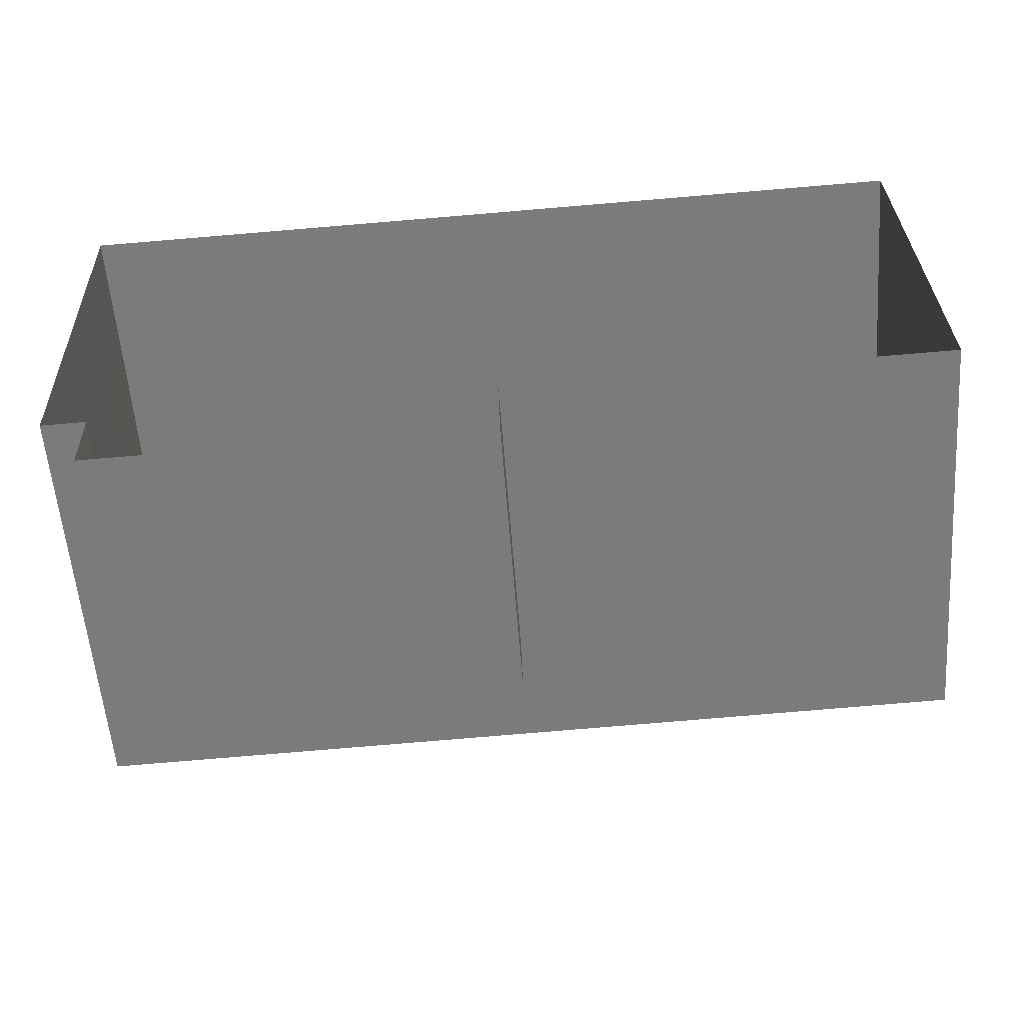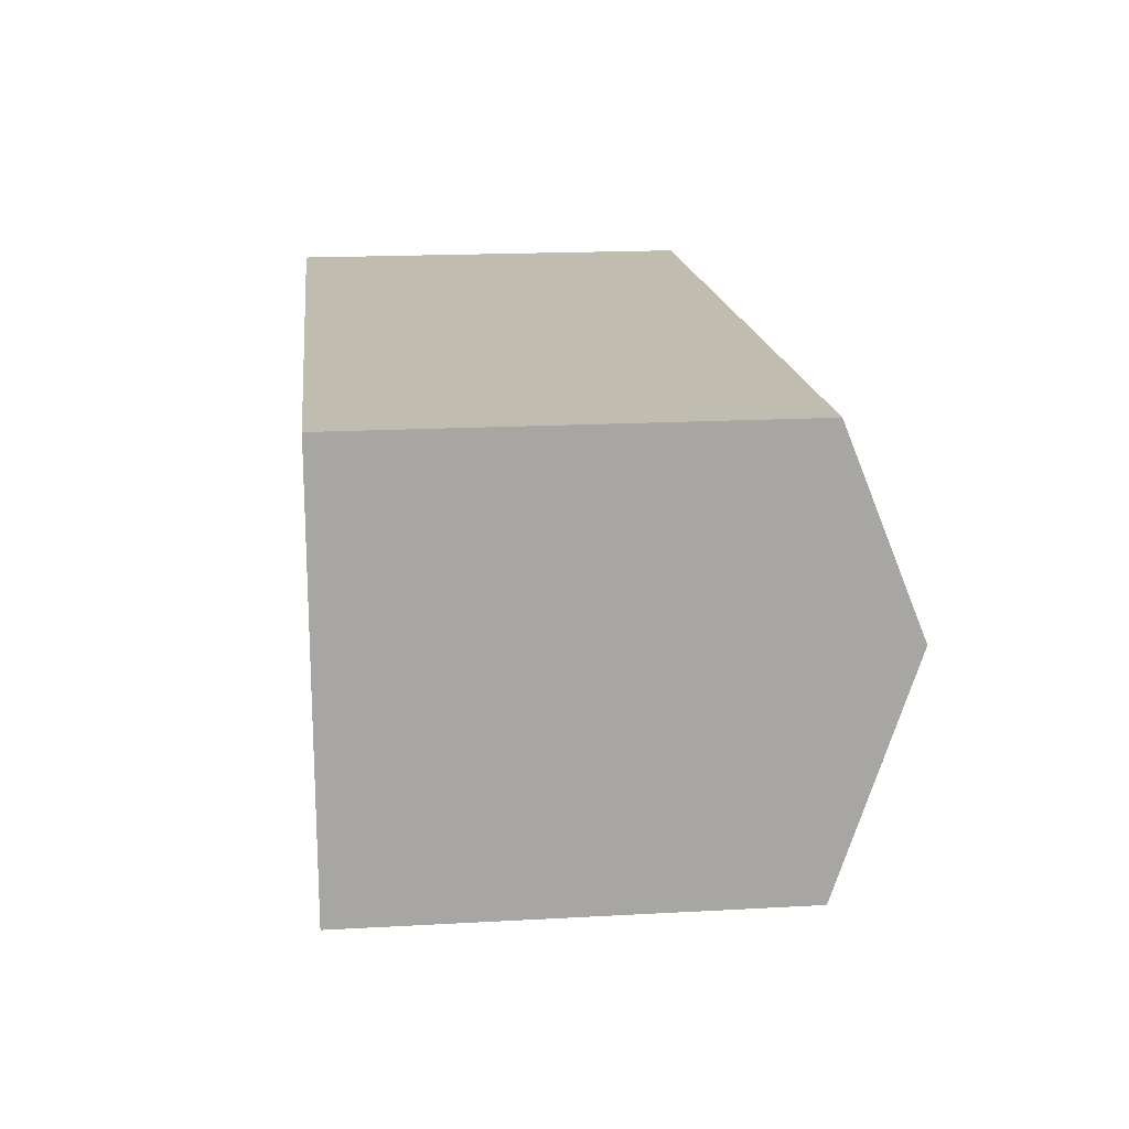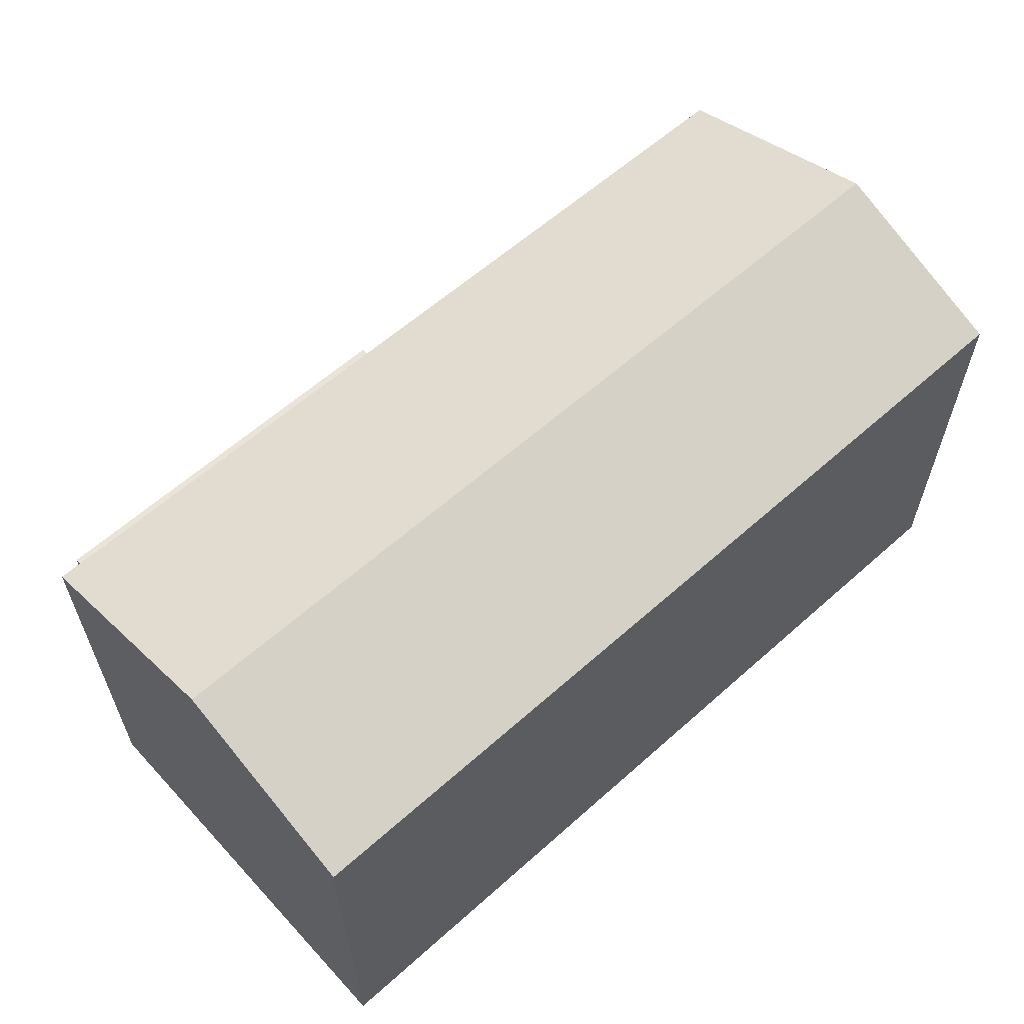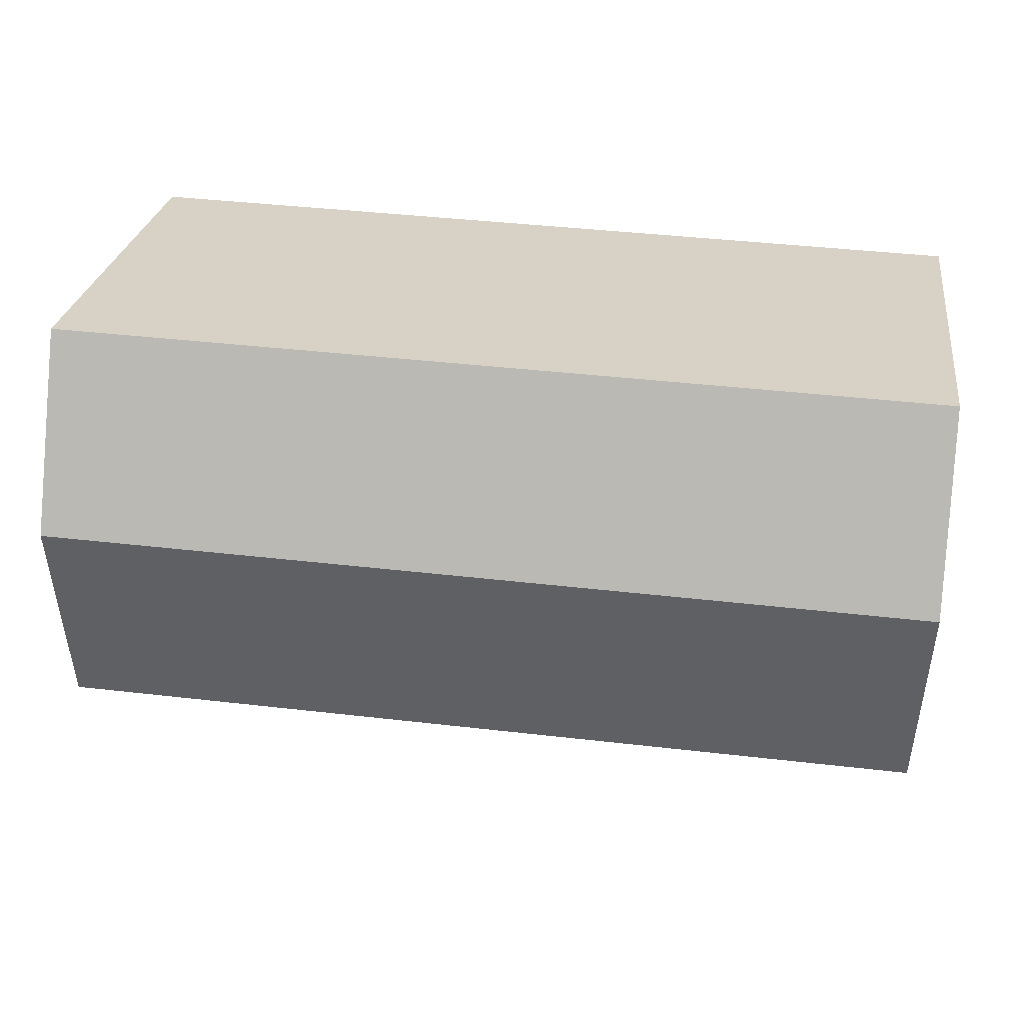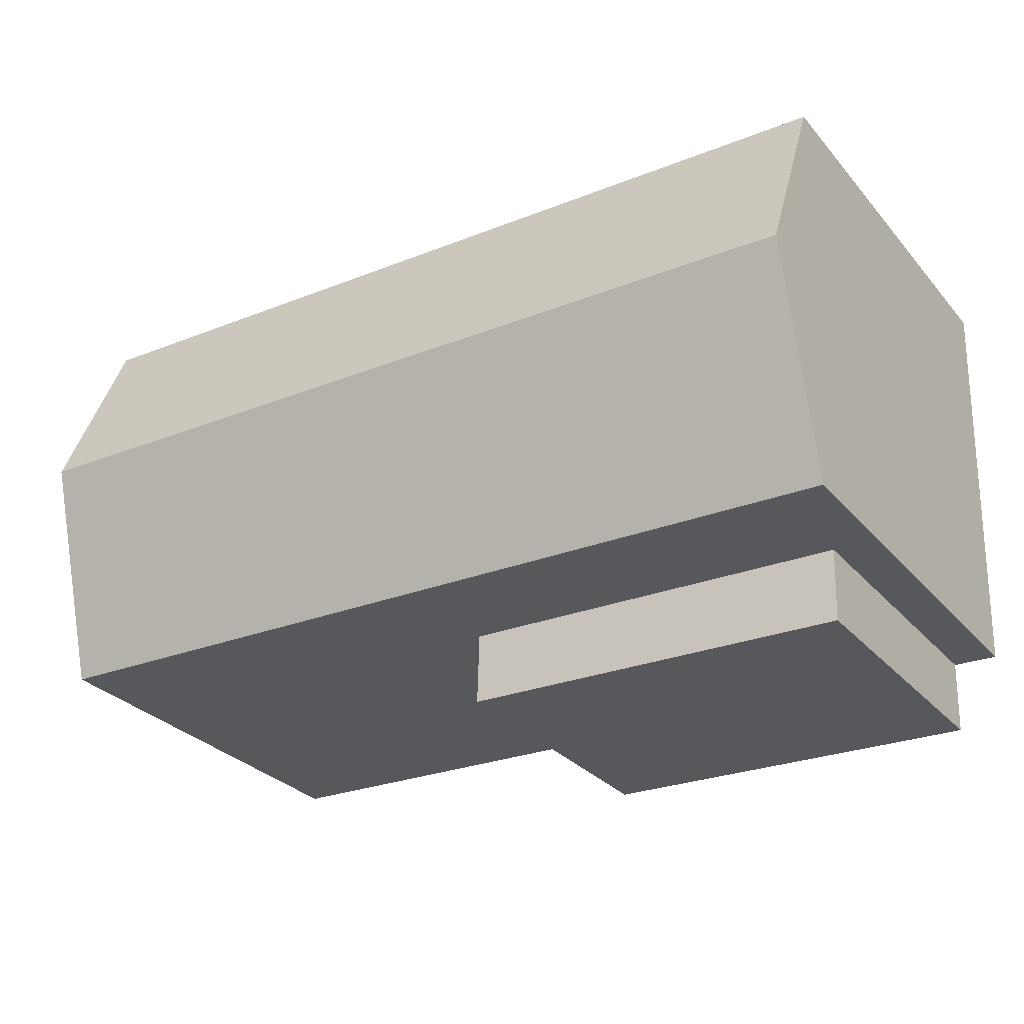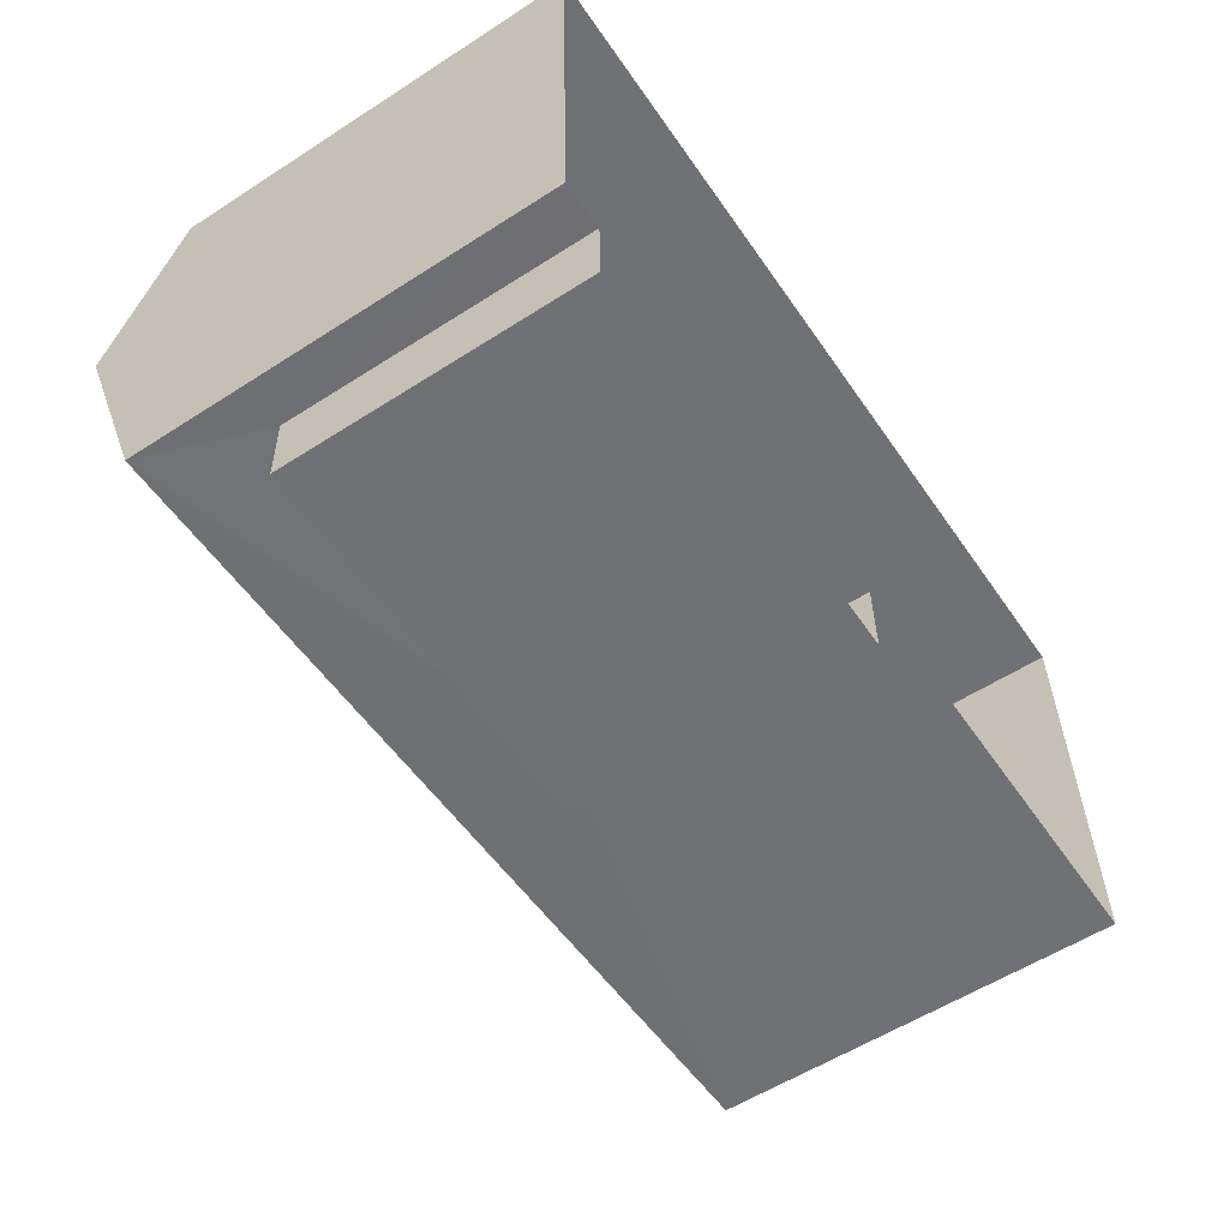
<metadata>
{"format":"obj","ext":"obj","renderer":"f3d","projection":"perspective","resolution":1024,"background":"white","views":[{"elev":-58.0,"azim":-175.7,"up":"+Y"},{"elev":18.4,"azim":-96.1,"up":"+Y"},{"elev":60.5,"azim":135.7,"up":"+Z"},{"elev":26.9,"azim":7.8,"up":"+Y"},{"elev":-29.6,"azim":32.4,"up":"+Y"},{"elev":-56.8,"azim":123.8,"up":"+Y"}]}
</metadata>
<code>
v -3.721e+05 -1.045e+05 29.33
v -3.721e+05 -1.045e+05 29.33
v -3.721e+05 -1.045e+05 29.33
v -3.721e+05 -1.045e+05 29.33
v -3.721e+05 -1.045e+05 29.33
v -3.721e+05 -1.045e+05 29.33
v -3.721e+05 -1.045e+05 29.33
v -3.721e+05 -1.045e+05 29.33
v -3.721e+05 -1.045e+05 36.42
v -3.721e+05 -1.045e+05 36.42
v -3.721e+05 -1.045e+05 37.7
v -3.721e+05 -1.045e+05 37.7
v -3.721e+05 -1.045e+05 36.42
v -3.721e+05 -1.045e+05 36.42
v -3.721e+05 -1.045e+05 34.4
v -3.721e+05 -1.045e+05 34.4
v -3.721e+05 -1.045e+05 34.4
v -3.721e+05 -1.045e+05 34.4
f 1 2 3
f 4 1 3
f 2 5 6
f 3 6 7
f 7 6 8
f 2 6 3
f 9 10 11
f 12 9 11
f 13 14 12
f 11 13 12
f 15 16 17
f 18 15 17
f 15 4 3
f 4 15 9
f 6 5 18
f 10 9 15
f 5 10 18
f 10 15 18
f 14 2 1
f 14 13 2
f 18 17 8
f 6 18 8
f 3 7 16
f 15 3 16
f 10 5 11
f 5 2 11
f 2 13 11
f 17 7 8
f 17 16 7
f 14 1 12
f 1 4 12
f 4 9 12

</code>
